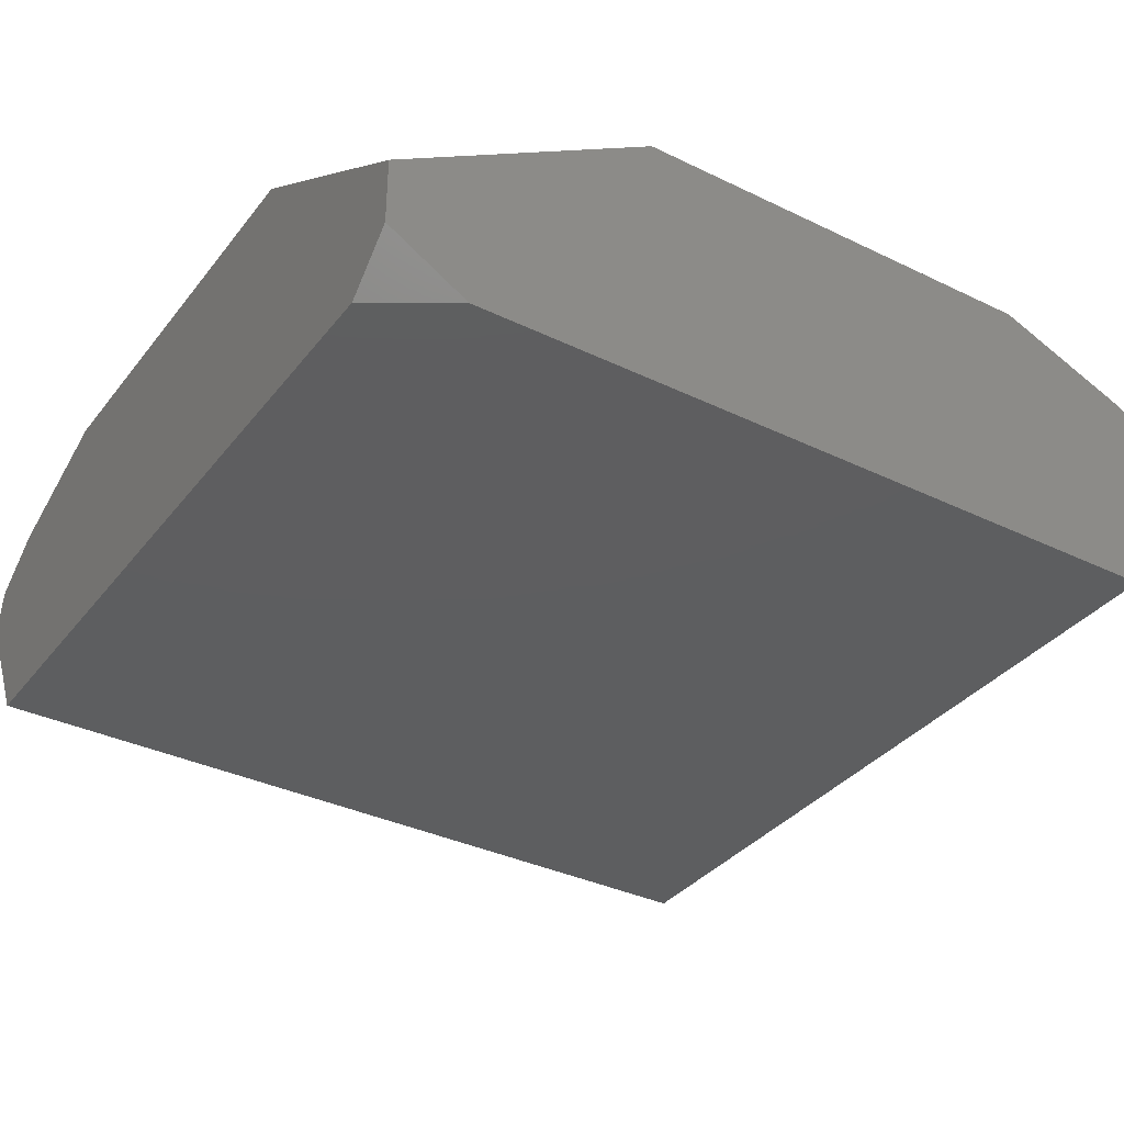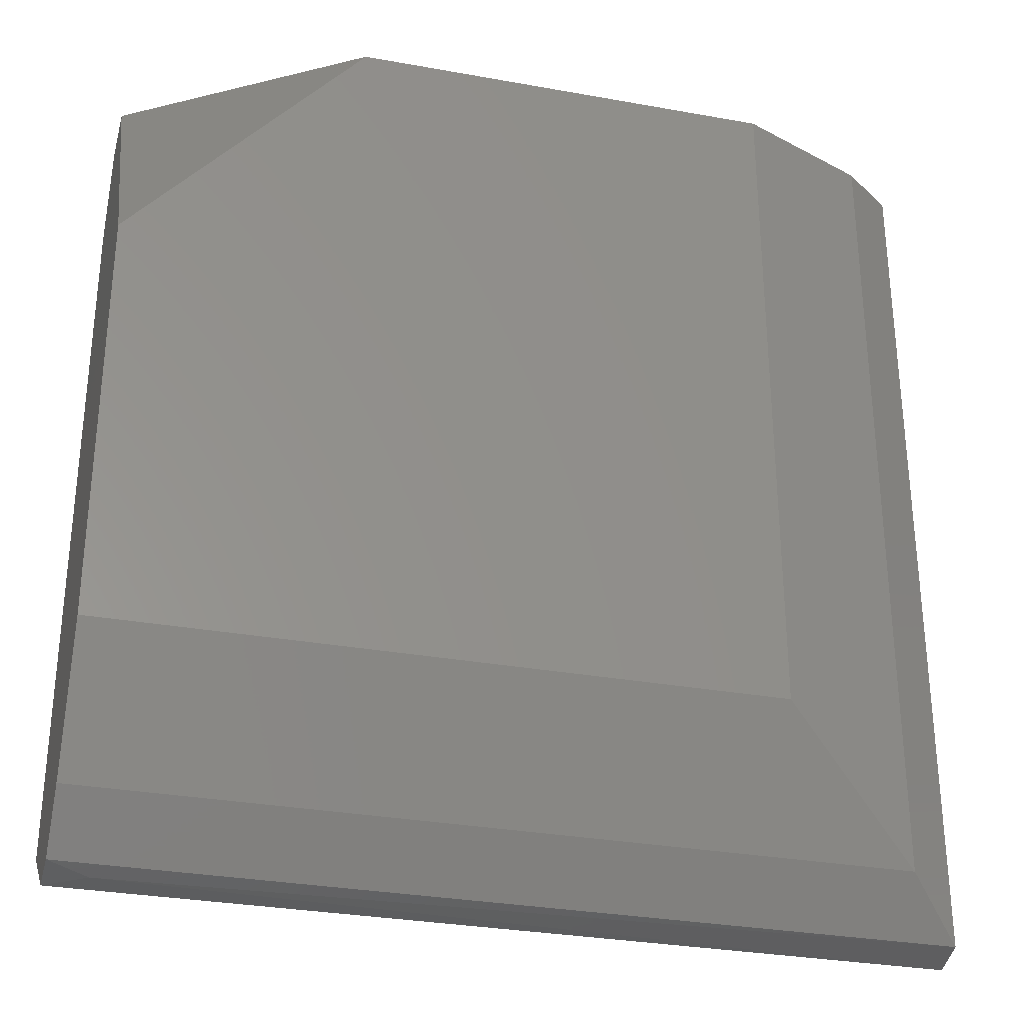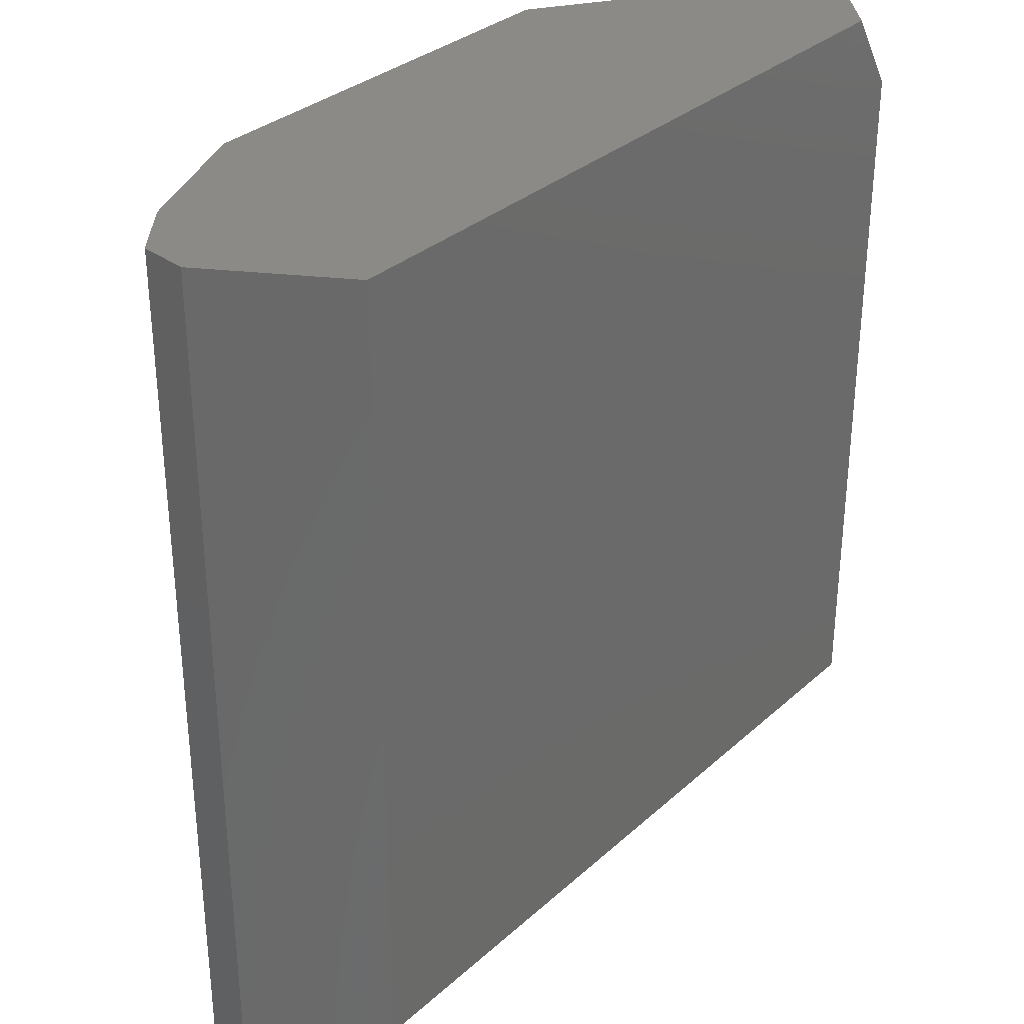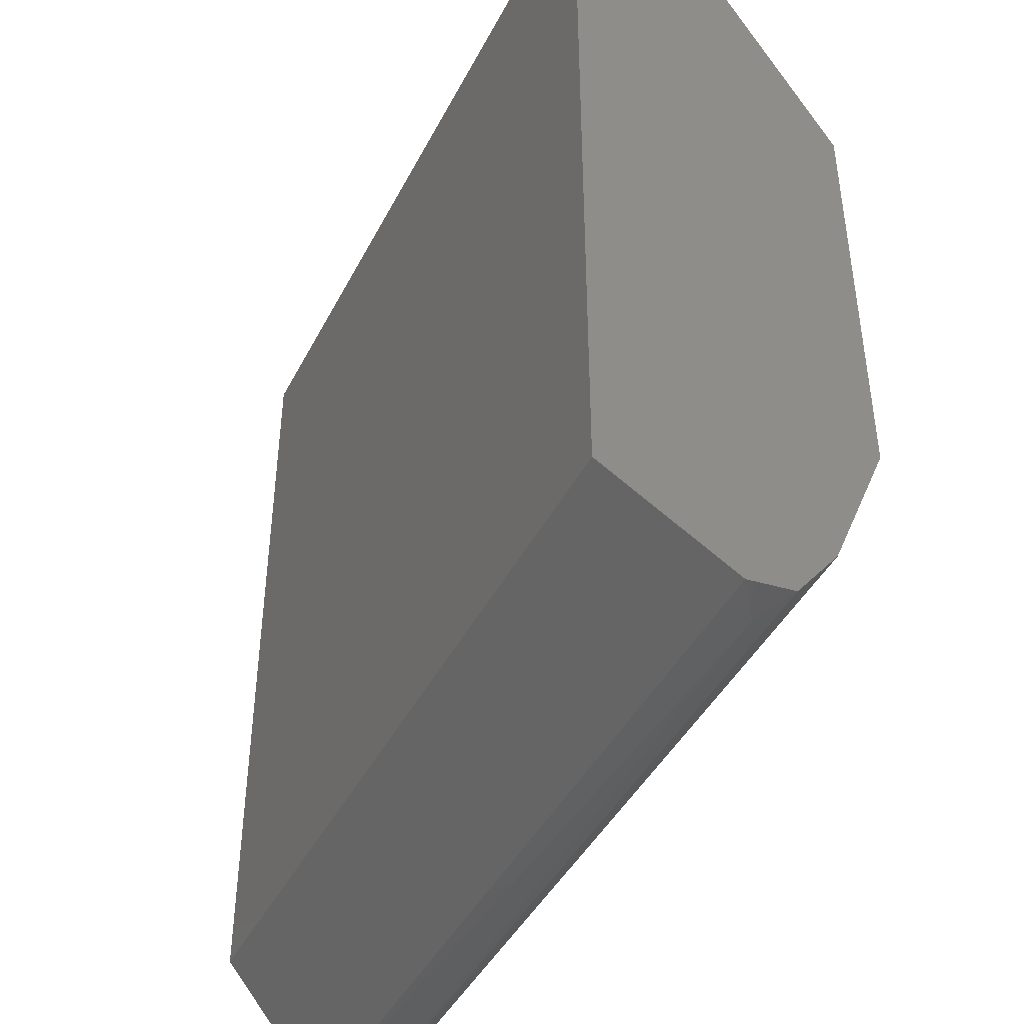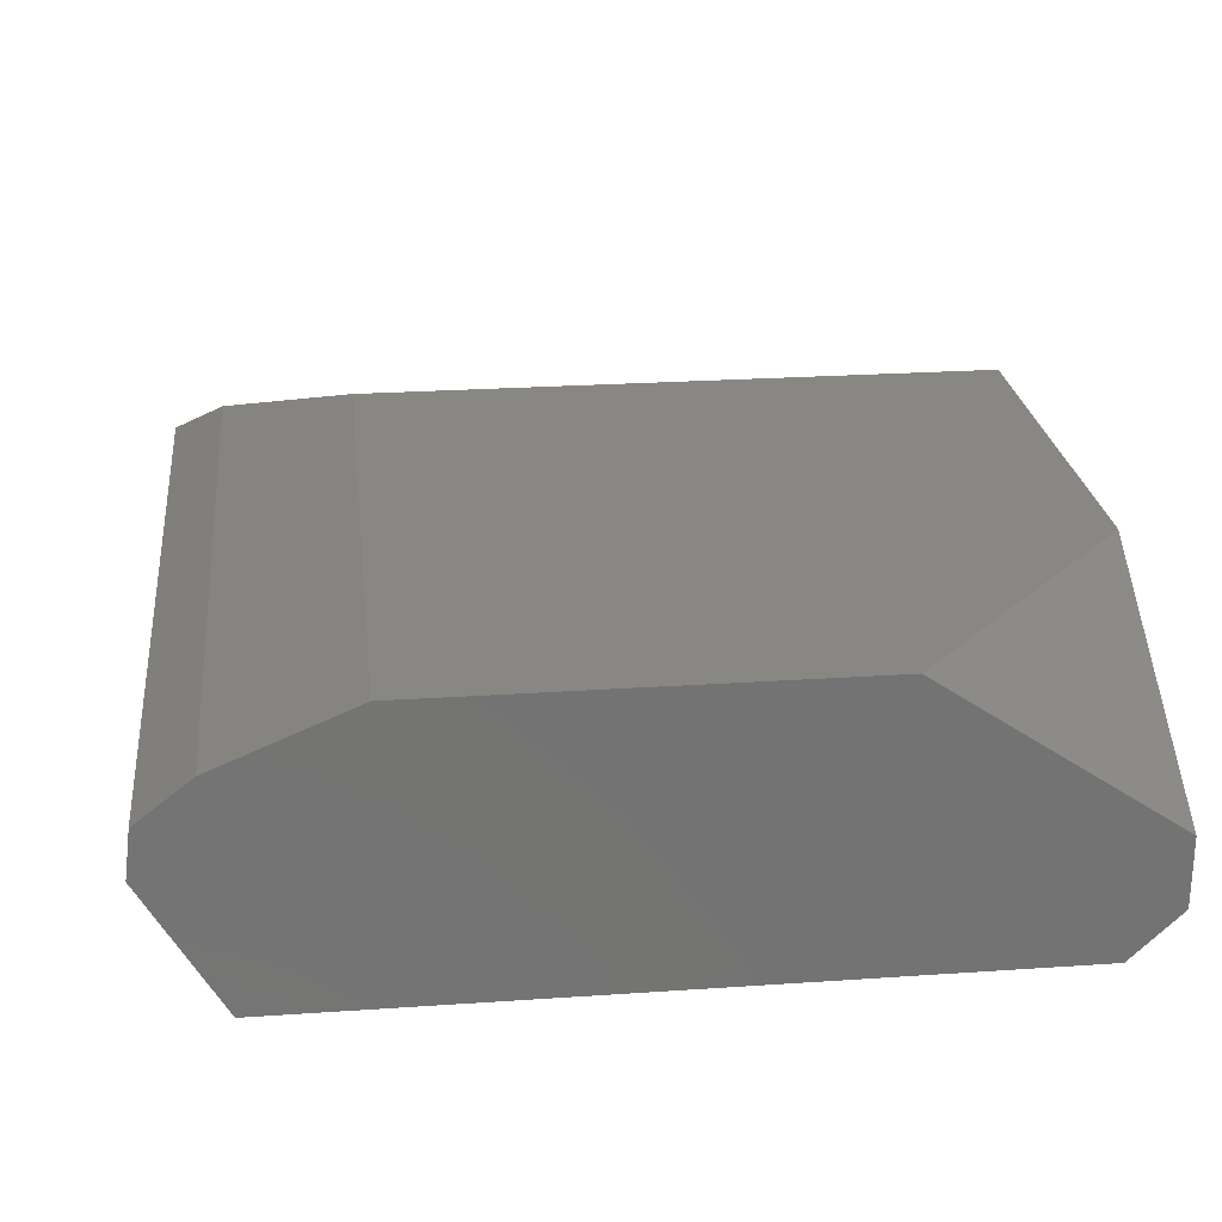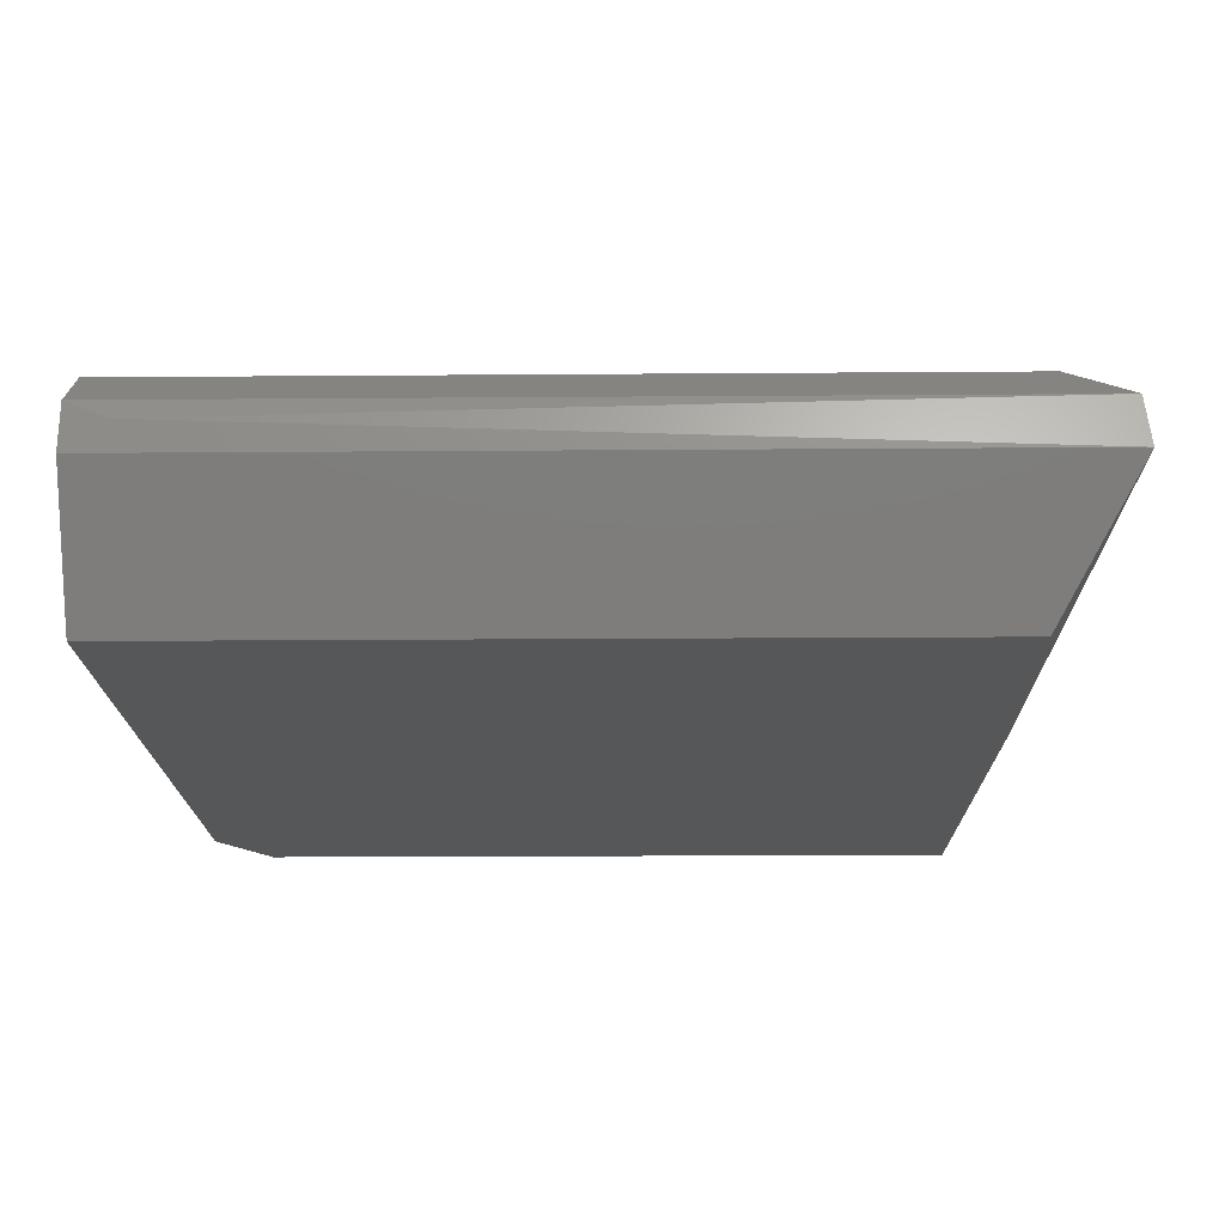
<metadata>
{"format":"stl","ext":"stl","renderer":"f3d","projection":"perspective","resolution":1024,"background":"white","views":[{"elev":-35.2,"azim":-122.7,"up":"+Z"},{"elev":-30.7,"azim":-14.6,"up":"+Y"},{"elev":32.2,"azim":129.0,"up":"+Y"},{"elev":-43.7,"azim":-115.8,"up":"+Y"},{"elev":24.6,"azim":173.6,"up":"+Z"},{"elev":-17.6,"azim":0.9,"up":"+Z"}]}
</metadata>
<code>
# stl→obj: 22 verts, 40 faces
v -0.1003 -0.4532 0.3558
v -0.1003 -0.4393 0.3616
v -0.1003 -0.3956 0.3616
v -0.1003 -0.3684 0.3452
v -0.1003 -0.3684 0.3381
v -0.1003 -0.3766 0.3332
v -0.1003 -0.4515 0.3332
v -0.1003 -0.4593 0.3466
v -0.1003 -0.4587 0.3514
v -0.07622 -0.3684 0.3616
v -0.03249 -0.4393 0.3616
v -0.03249 -0.3684 0.3616
v -0.09519 -0.3684 0.3332
v -0.02028 -0.3684 0.3332
v -0.02028 -0.4515 0.3332
v -0.01246 -0.3684 0.3466
v -0.01246 -0.4593 0.3466
v -0.01305 -0.4587 0.3514
v -0.09626 -0.4593 0.3496
v -0.01305 -0.3684 0.3514
v -0.01858 -0.4532 0.3558
v -0.01858 -0.3684 0.3558
f 1 2 3
f 1 3 4
f 1 4 5
f 1 5 6
f 1 6 7
f 1 7 8
f 1 8 9
f 4 3 10
f 11 12 10
f 11 10 3
f 11 3 2
f 6 5 13
f 6 13 14
f 6 14 15
f 6 15 7
f 16 17 15
f 16 15 14
f 18 9 19
f 18 19 17
f 18 17 16
f 18 16 20
f 8 19 9
f 8 7 15
f 8 15 17
f 8 17 19
f 1 9 18
f 1 18 21
f 1 21 11
f 1 11 2
f 22 20 16
f 22 16 14
f 22 14 13
f 22 13 5
f 22 5 4
f 22 4 10
f 22 10 12
f 22 12 11
f 22 11 21
f 22 21 18
f 22 18 20

</code>
